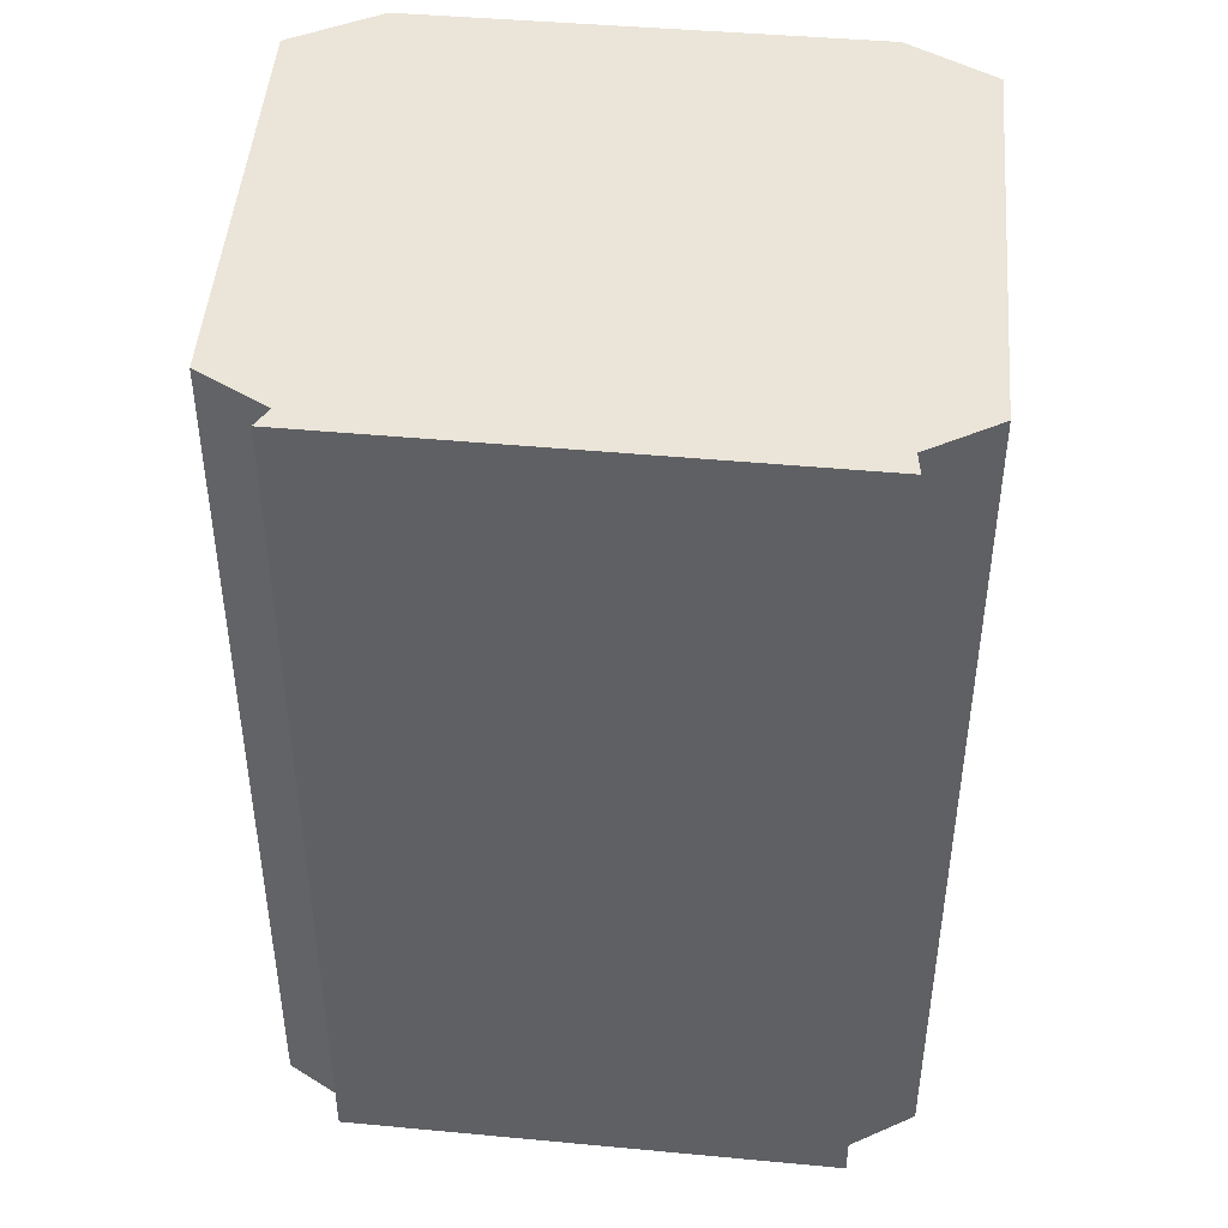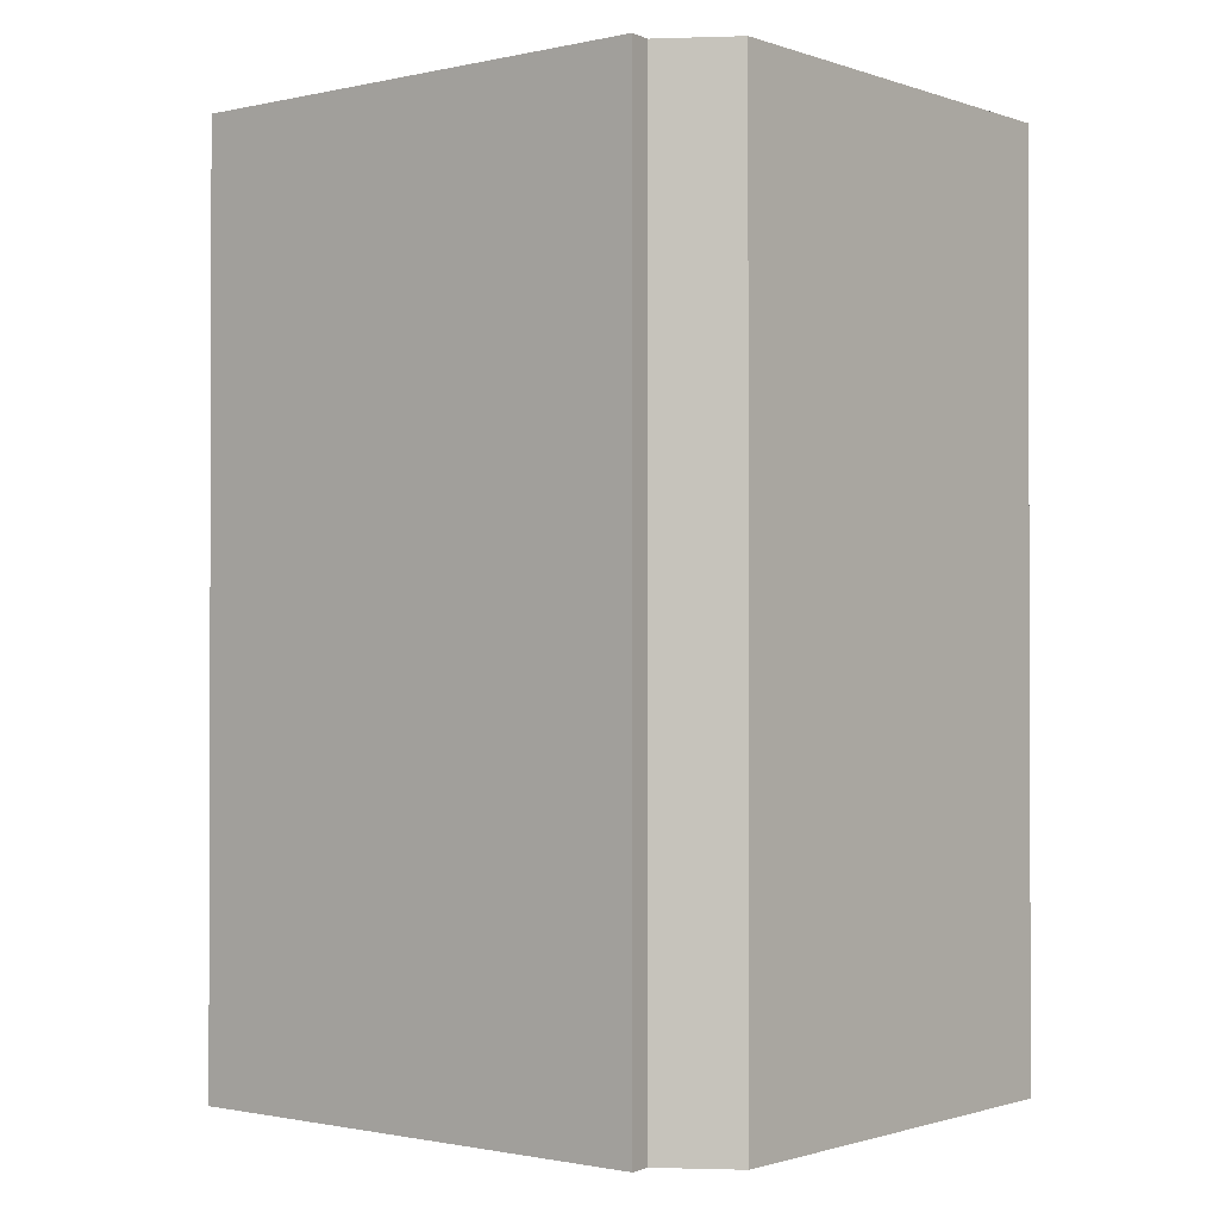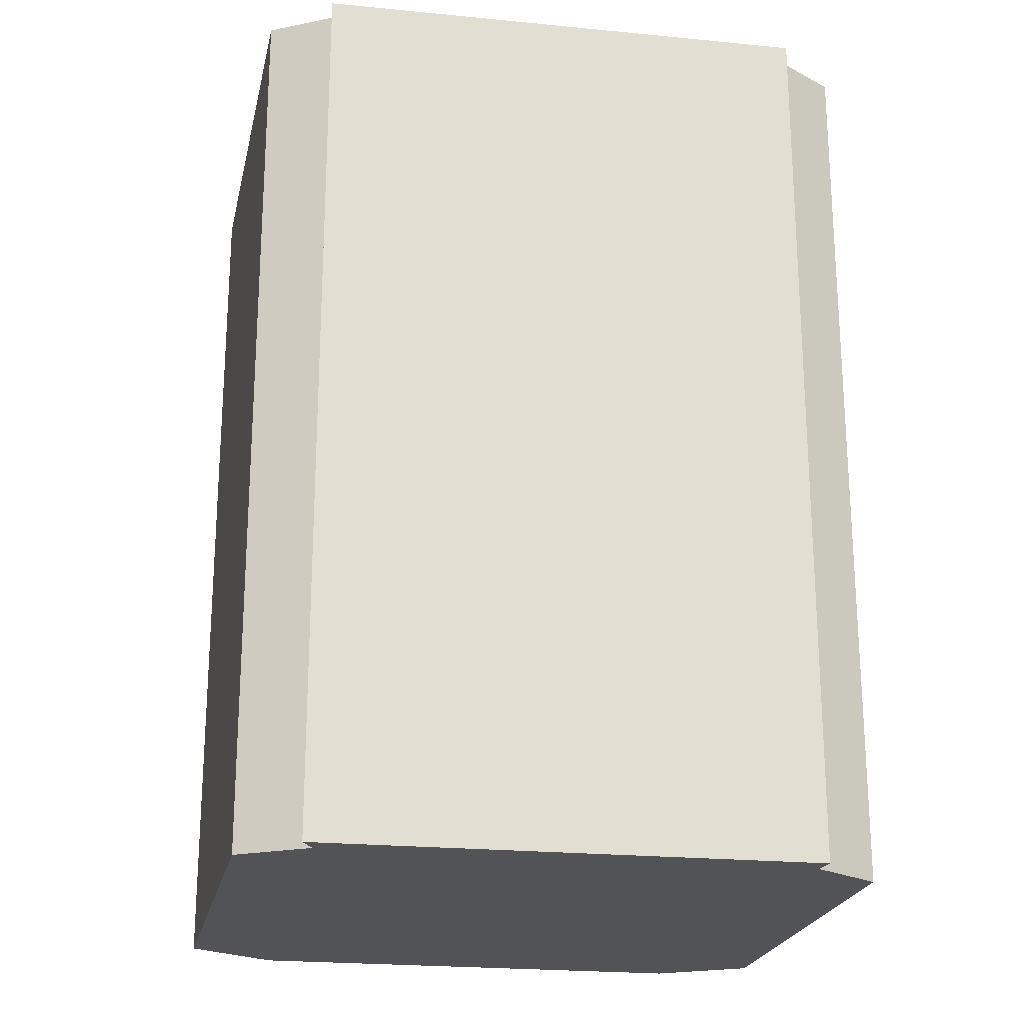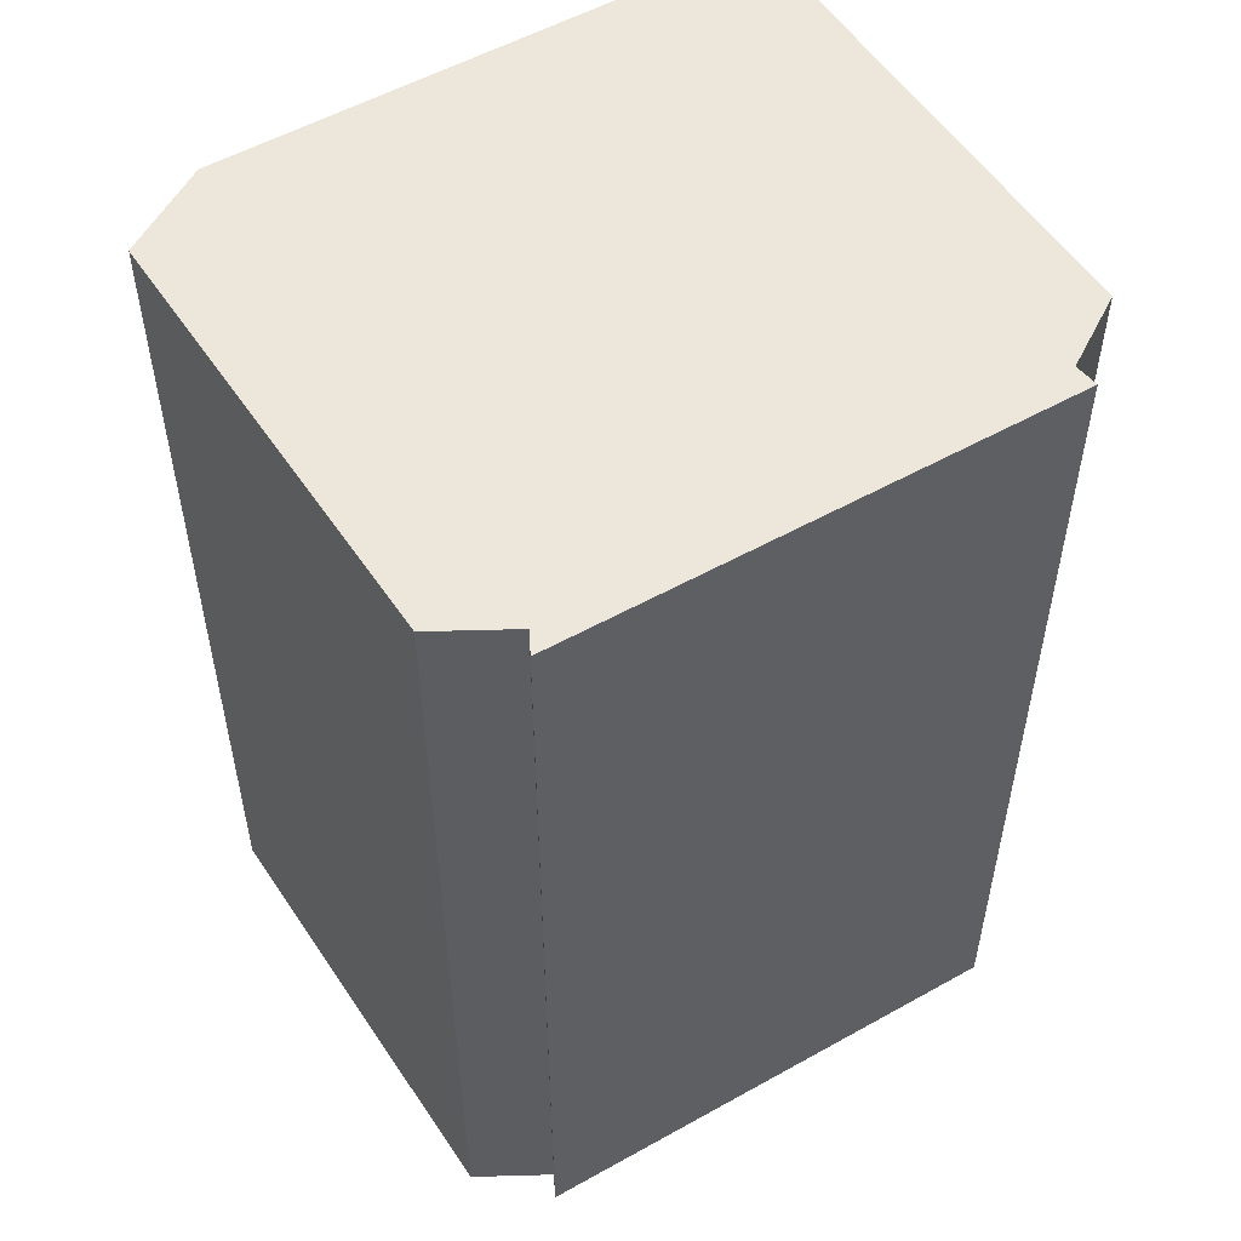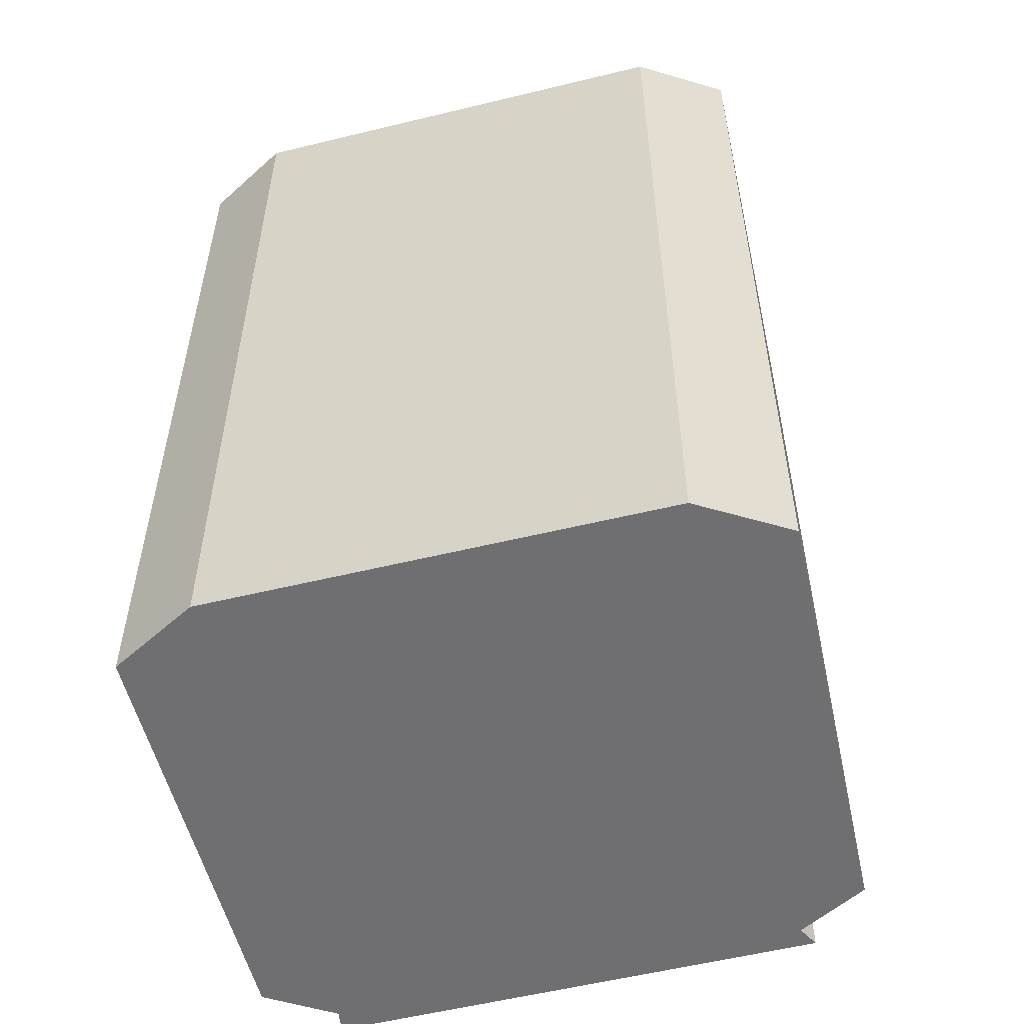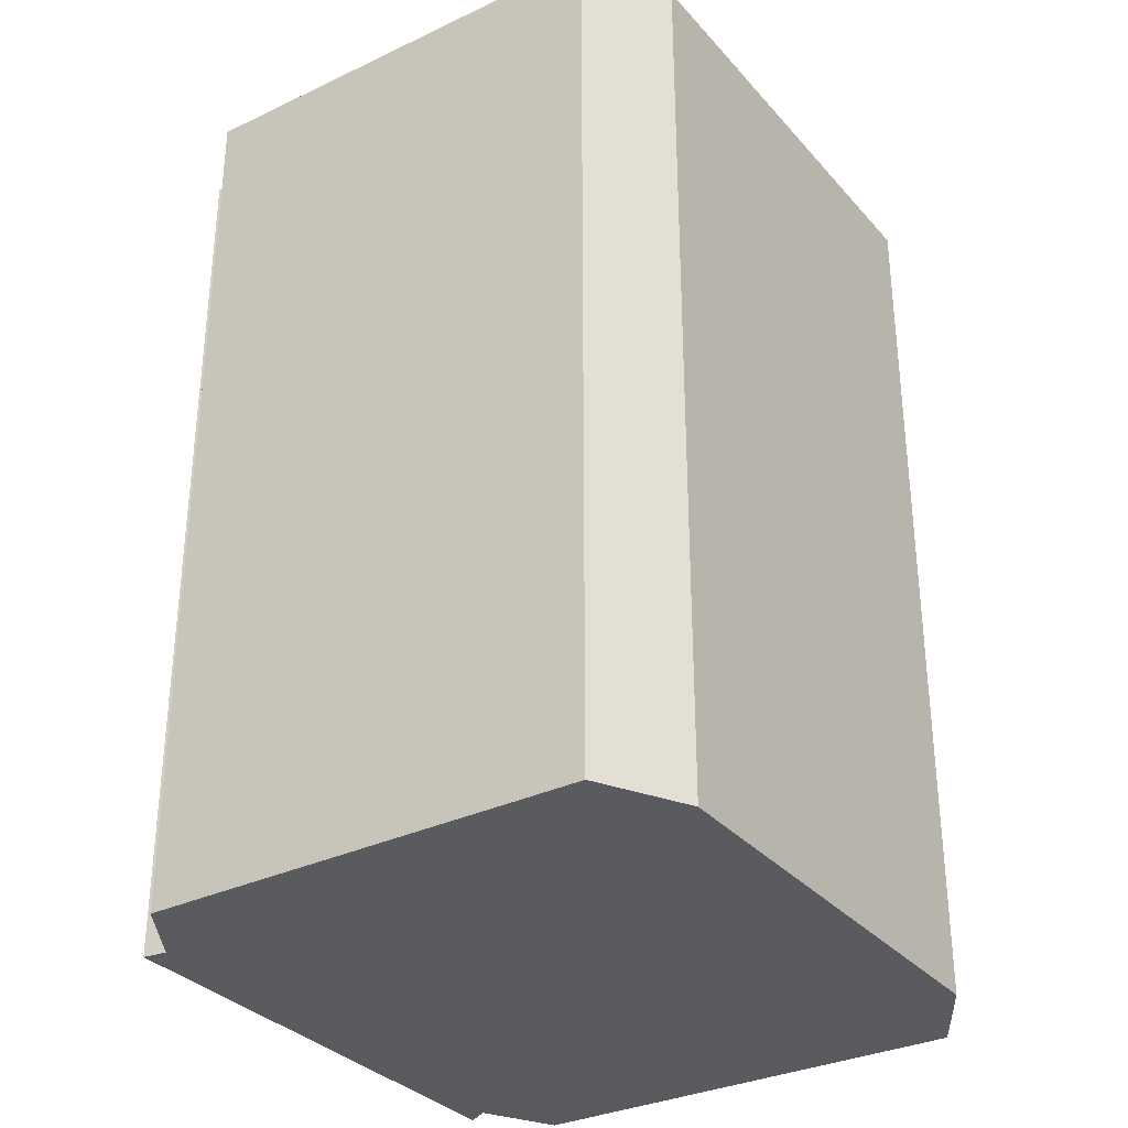
<metadata>
{"format":"obj","ext":"obj","renderer":"f3d","projection":"perspective","resolution":1024,"background":"white","views":[{"elev":45.2,"azim":14.7,"up":"+Y"},{"elev":-1.1,"azim":48.2,"up":"+Y"},{"elev":-22.2,"azim":-1.2,"up":"+Y"},{"elev":53.7,"azim":-22.3,"up":"+Y"},{"elev":-54.7,"azim":-156.7,"up":"+Y"},{"elev":-32.9,"azim":133.0,"up":"+Y"}]}
</metadata>
<code>
v  12.98 18.57 -0.854
v  13.06 18.57 8.057
v  14.31 18.57 6.961
v  3.112 18.57 10.03
v  13.2 18.57 8.526
v  12.77 18.57 -2.086
v  10.82 18.57 -2.795
v  3.27 18.57 9.565
v  1.706 18.57 8.977
v  1.597 18.57 -1.362
v  0 18.57 1.137e-15
v  14.31 -4.262e-16 6.961
v  12.77 1.277e-16 -2.086
v  12.98 5.229e-17 -0.854
v  13.2 -5.221e-16 8.526
v  13.06 -4.933e-16 8.057
v  10.82 1.711e-16 -2.795
v  1.597 8.34e-17 -1.362
v  0 0 0
v  1.706 -5.497e-16 8.977
v  3.27 -5.857e-16 9.565
v  3.112 -6.143e-16 10.03
g defaultobject
f 1 2 3
f 2 4 5
f 4 2 1
f 4 1 6
f 4 6 7
f 4 7 8
f 8 7 9
f 9 7 10
f 9 10 11
f 12 1 3
f 1 12 6
f 6 12 13
f 13 12 14
f 15 2 5
f 2 15 16
f 13 7 6
f 7 13 17
f 17 10 7
f 10 17 18
f 18 11 10
f 11 18 19
f 19 9 11
f 9 19 20
f 21 4 8
f 4 21 22
f 20 8 9
f 8 20 21
f 22 5 4
f 5 22 15
f 16 3 2
f 3 16 12
f 19 21 20
f 21 19 15
f 15 19 16
f 16 19 12
f 12 19 18
f 12 18 14
f 14 18 17
f 14 17 13
f 15 22 21

</code>
